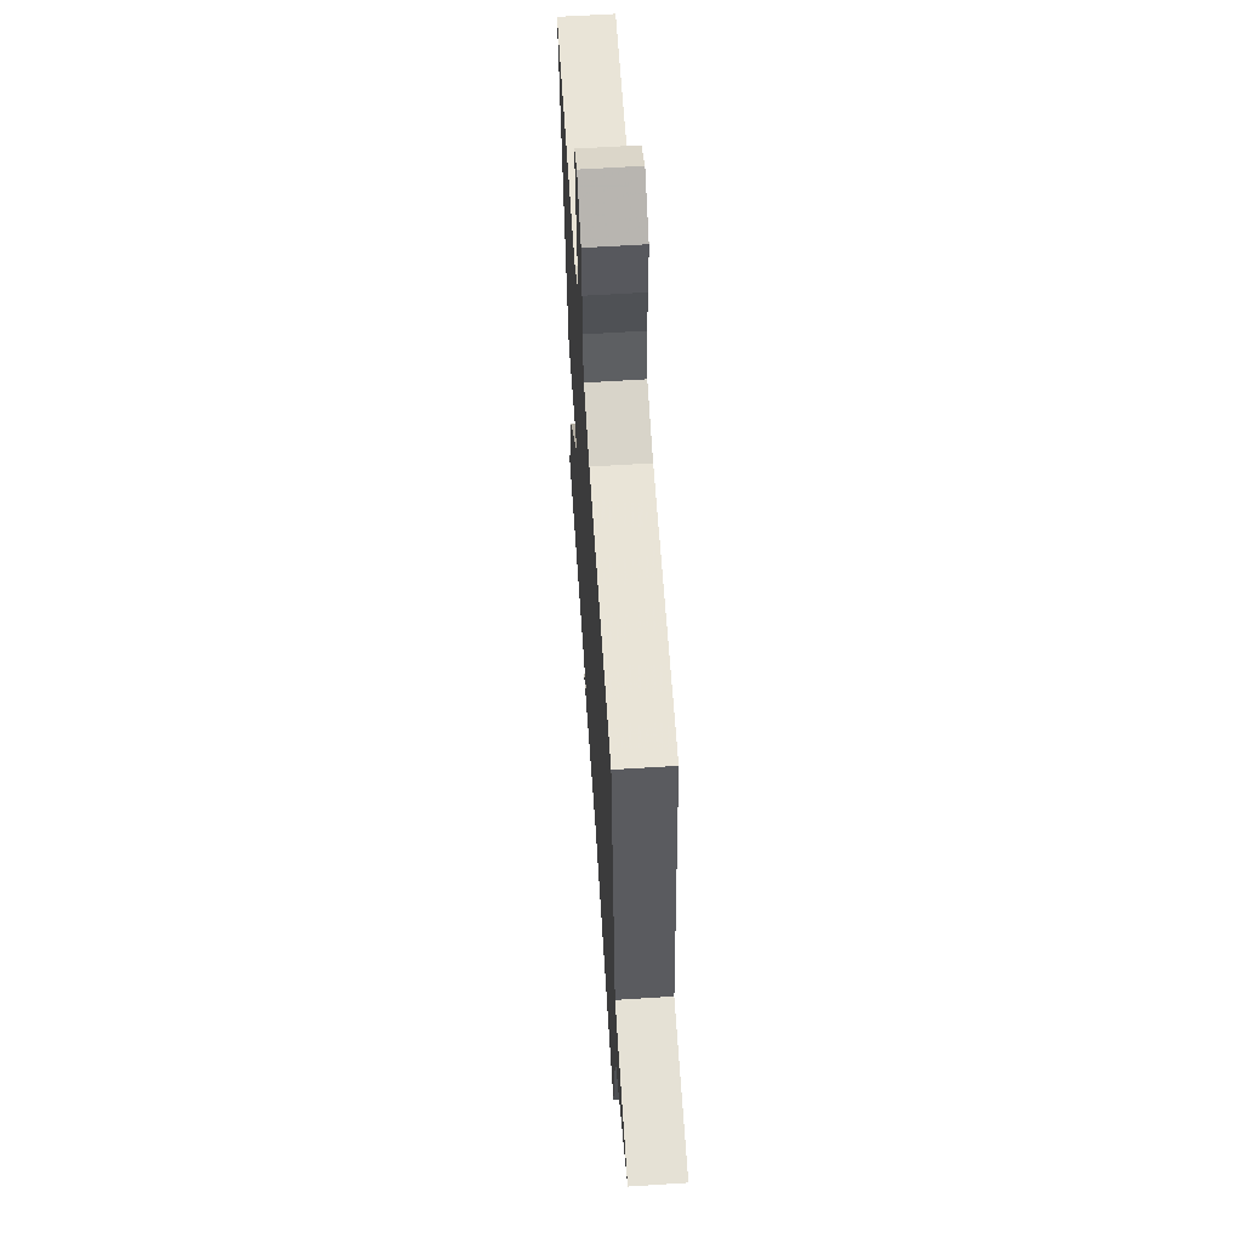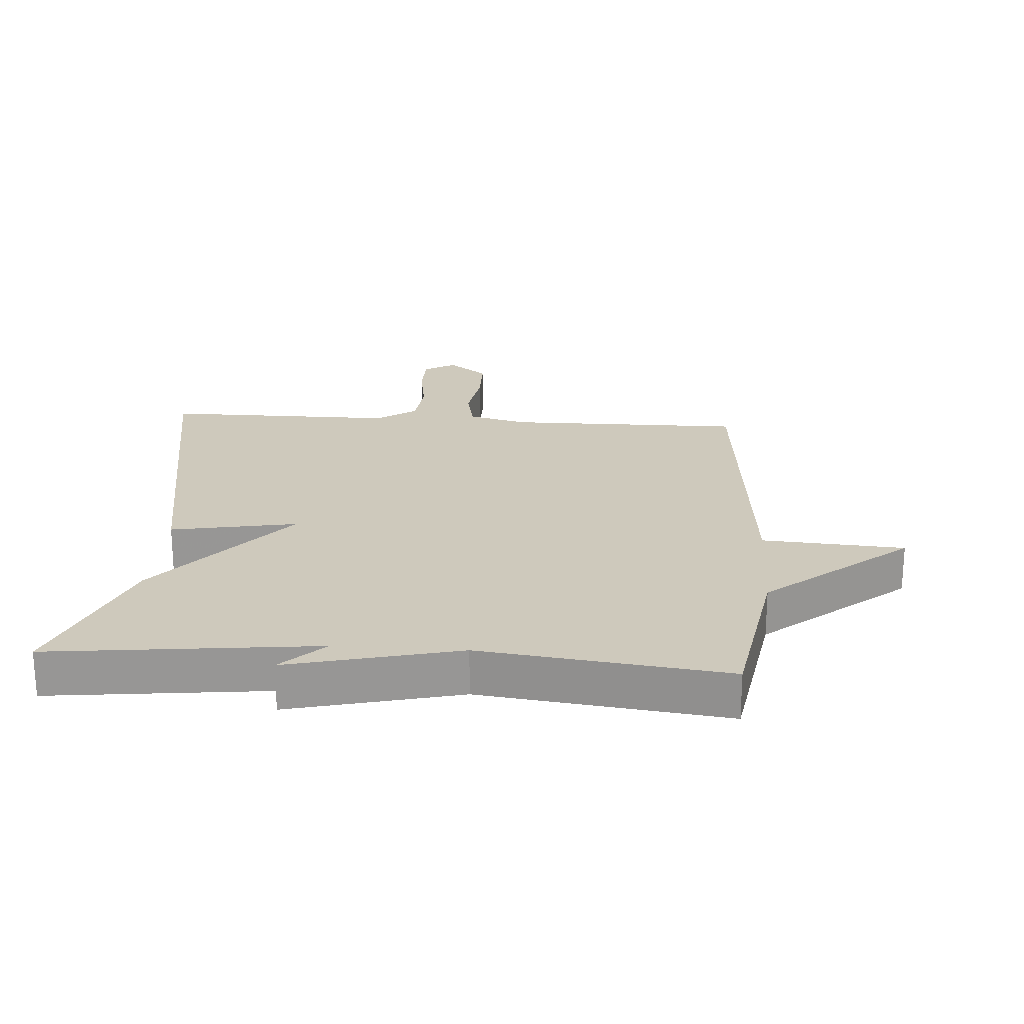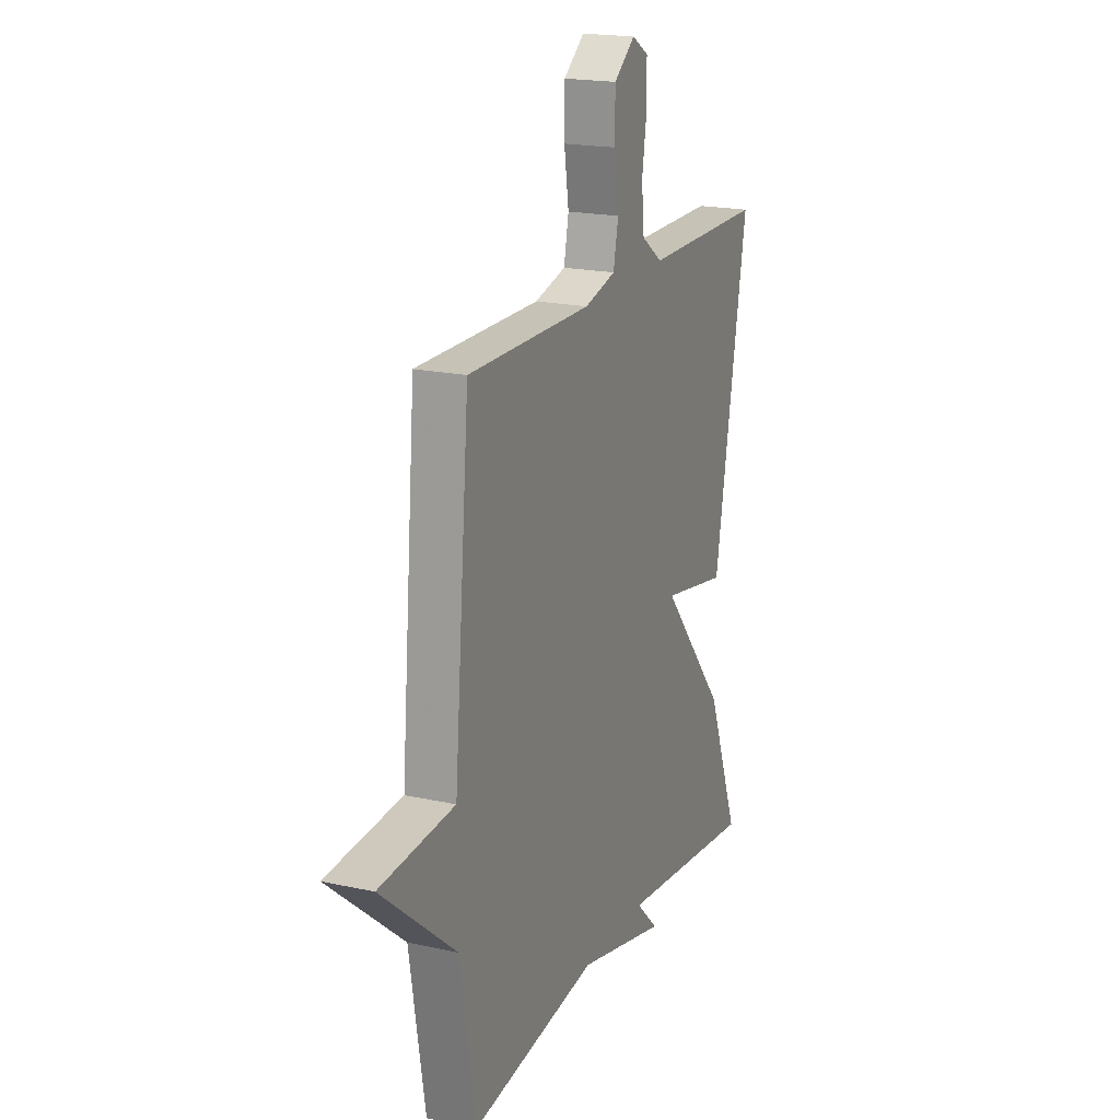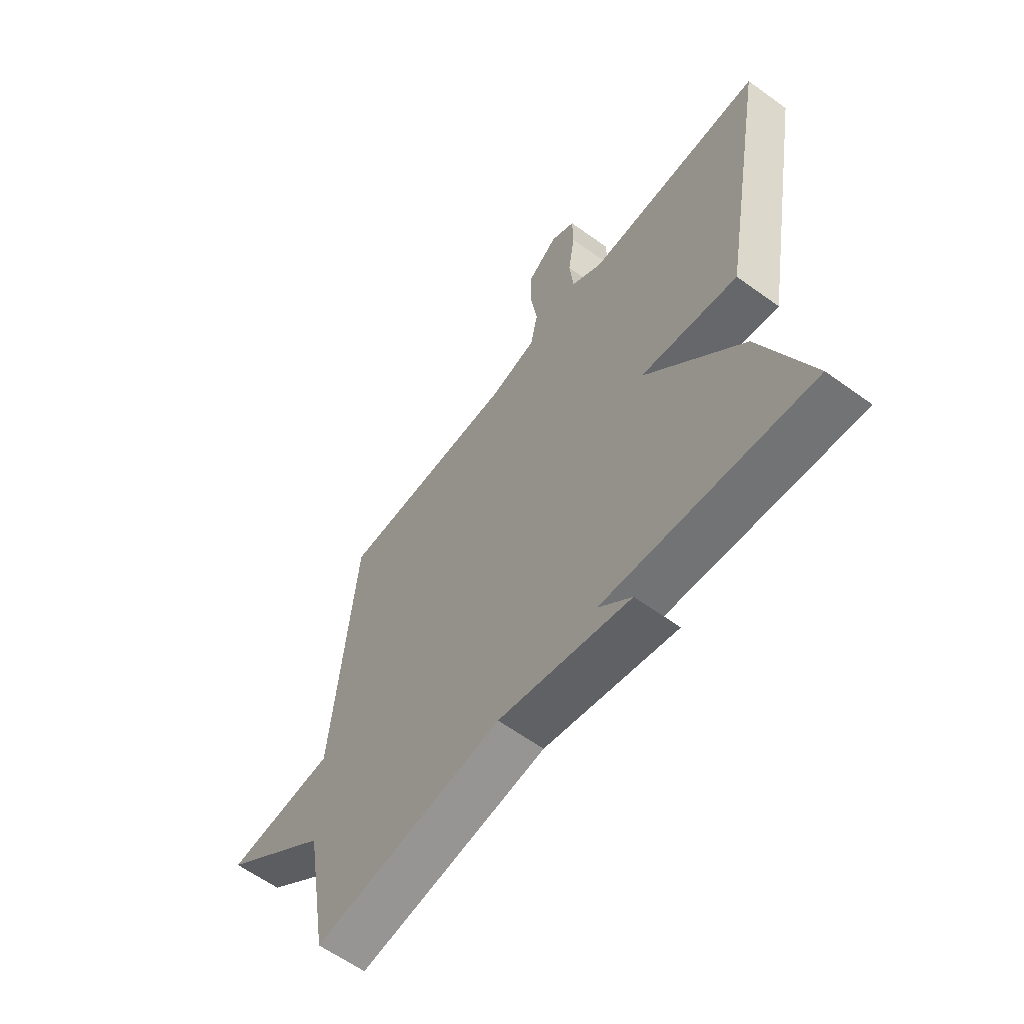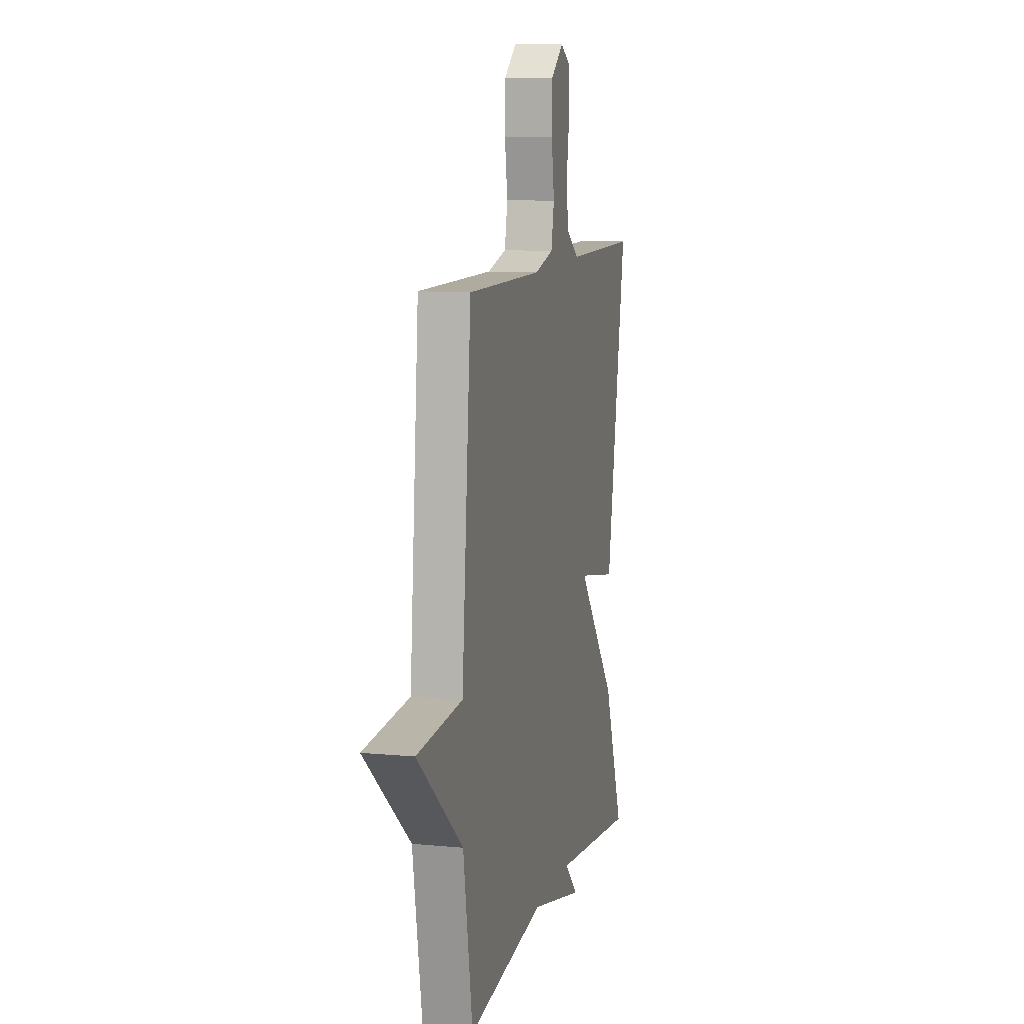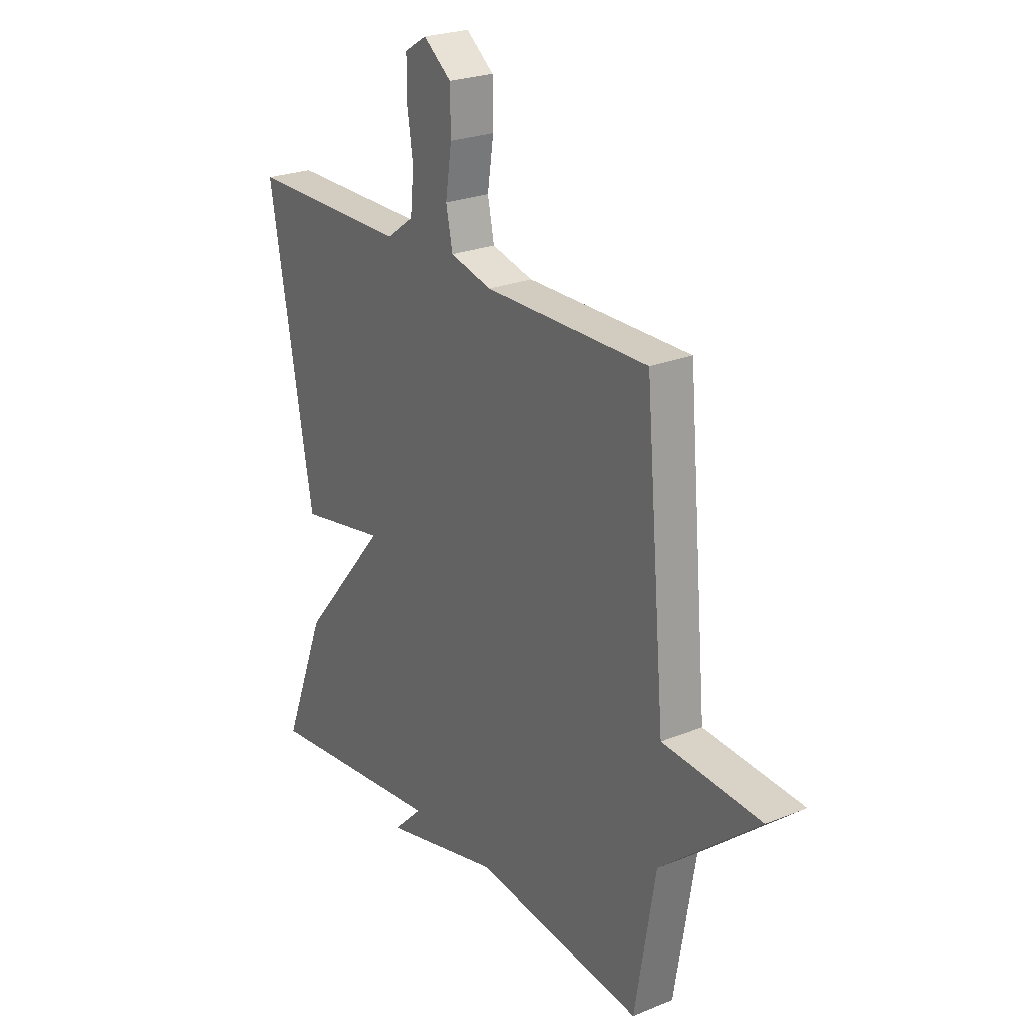
<metadata>
{"format":"obj","ext":"obj","renderer":"f3d","projection":"perspective","resolution":1024,"background":"white","views":[{"elev":61.2,"azim":-93.8,"up":"+Z"},{"elev":22.4,"azim":-176.0,"up":"+Y"},{"elev":19.3,"azim":-67.5,"up":"+Z"},{"elev":-61.5,"azim":53.6,"up":"+Z"},{"elev":10.1,"azim":-76.2,"up":"+Z"},{"elev":24.4,"azim":-123.8,"up":"+Z"}]}
</metadata>
<code>
v 0.5 0.07 0.5
v 0.402 0.07 -0.047
v 0.205 0.07 -0.01
v 0.402 0.07 -0.247
v 0.5 0.07 -0.5
v 0.084 0.07 -0.452
v 0.151 0.07 -0.518
v -0.116 0.07 -0.452
v -0.5 0.07 -0.5
v -0.546 0.07 -0.225
v -0.769 0.07 -0.04
v -0.546 0.07 -0.025
v -0.5 0.07 0.5
v -0.13 0.07 0.497
v -0.036 0.07 0.521
v -0.021 0.07 0.593
v -0.035 0.07 0.685
v -0.034 0.07 0.769
v 0.029 0.07 0.818
v 0.079 0.07 0.788
v 0.08 0.07 0.715
v 0.066 0.07 0.625
v 0.074 0.07 0.545
v 0.137 0.07 0.5
v 0.5 0 0.5
v 0.402 0 -0.047
v 0.205 0 -0.01
v 0.402 0 -0.247
v 0.5 0 -0.5
v 0.084 0 -0.452
v 0.151 0 -0.518
v -0.116 0 -0.452
v -0.5 0 -0.5
v -0.546 0 -0.225
v -0.769 0 -0.04
v -0.546 0 -0.025
v -0.5 0 0.5
v -0.13 0 0.497
v -0.036 0 0.521
v -0.021 0 0.593
v -0.035 0 0.685
v -0.034 0 0.769
v 0.029 0 0.818
v 0.079 0 0.788
v 0.08 0 0.715
v 0.066 0 0.625
v 0.074 0 0.545
v 0.137 0 0.5
f 20 21 22
f 19 20 22
f 18 19 22
f 17 18 22
f 16 17 22
f 15 16 22 23
f 14 15 23 24
f 12 13 14
f 10 11 12
f 14 24 1
f 12 14 1
f 10 12 1
f 9 10 1
f 8 9 1
f 3 4 5 6
f 1 2 3
f 8 1 3
f 8 3 6
f 6 7 8
f 46 45 44
f 46 44 43
f 46 43 42
f 46 42 41
f 46 41 40
f 47 46 40 39
f 48 47 39 38
f 38 37 36
f 36 35 34
f 25 48 38
f 25 38 36
f 25 36 34
f 25 34 33
f 25 33 32
f 30 29 28 27
f 27 26 25
f 27 25 32
f 30 27 32
f 32 31 30
f 1 25 26 2
f 2 26 27 3
f 3 27 28 4
f 4 28 29 5
f 5 29 30 6
f 6 30 31 7
f 7 31 32 8
f 8 32 33 9
f 9 33 34 10
f 10 34 35 11
f 11 35 36 12
f 12 36 37 13
f 13 37 38 14
f 14 38 39 15
f 15 39 40 16
f 16 40 41 17
f 17 41 42 18
f 18 42 43 19
f 19 43 44 20
f 20 44 45 21
f 21 45 46 22
f 22 46 47 23
f 23 47 48 24
f 24 48 25 1

</code>
